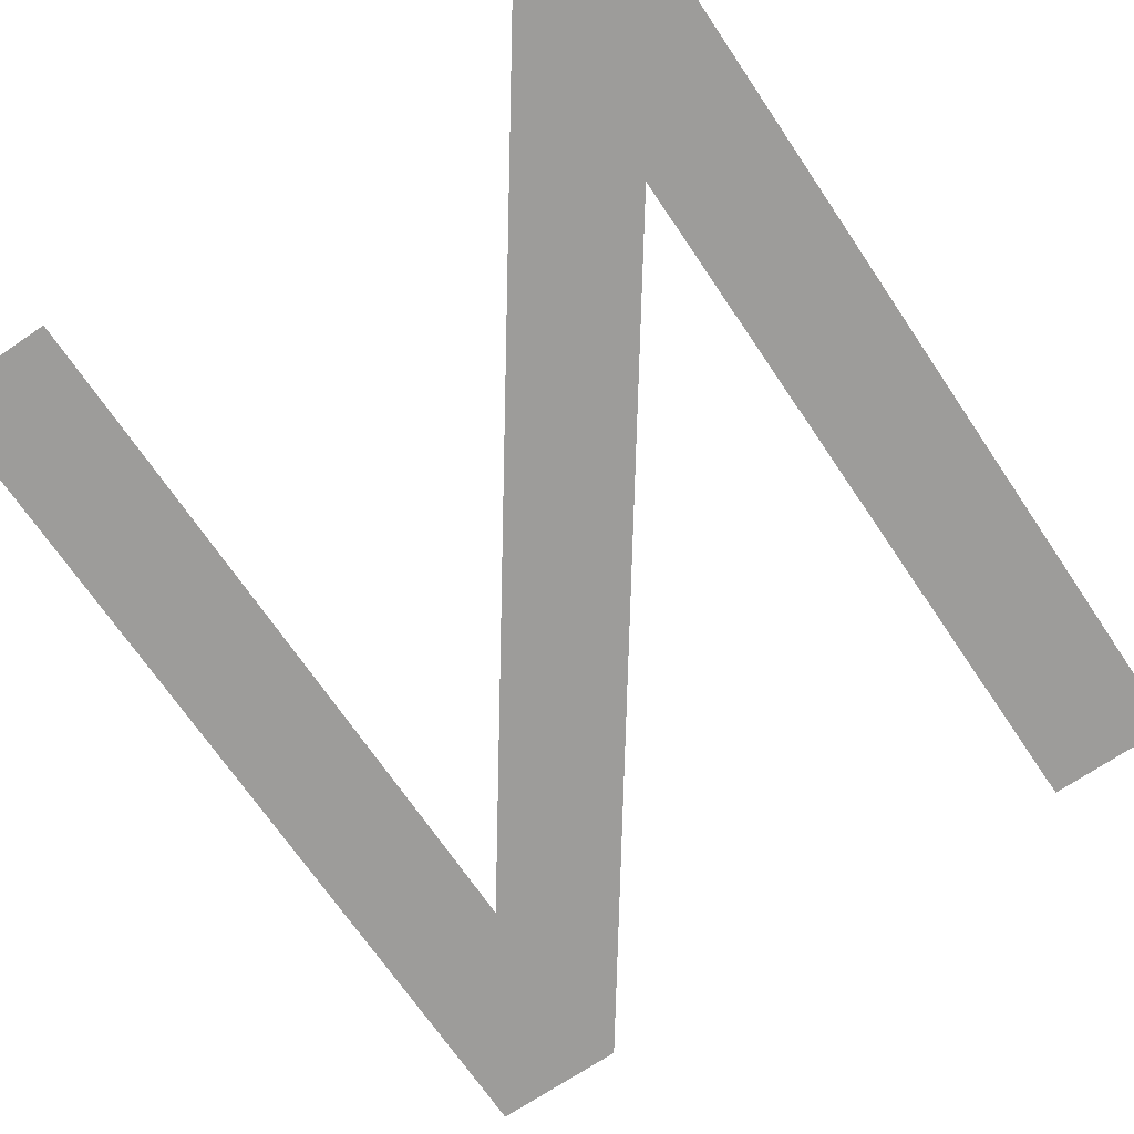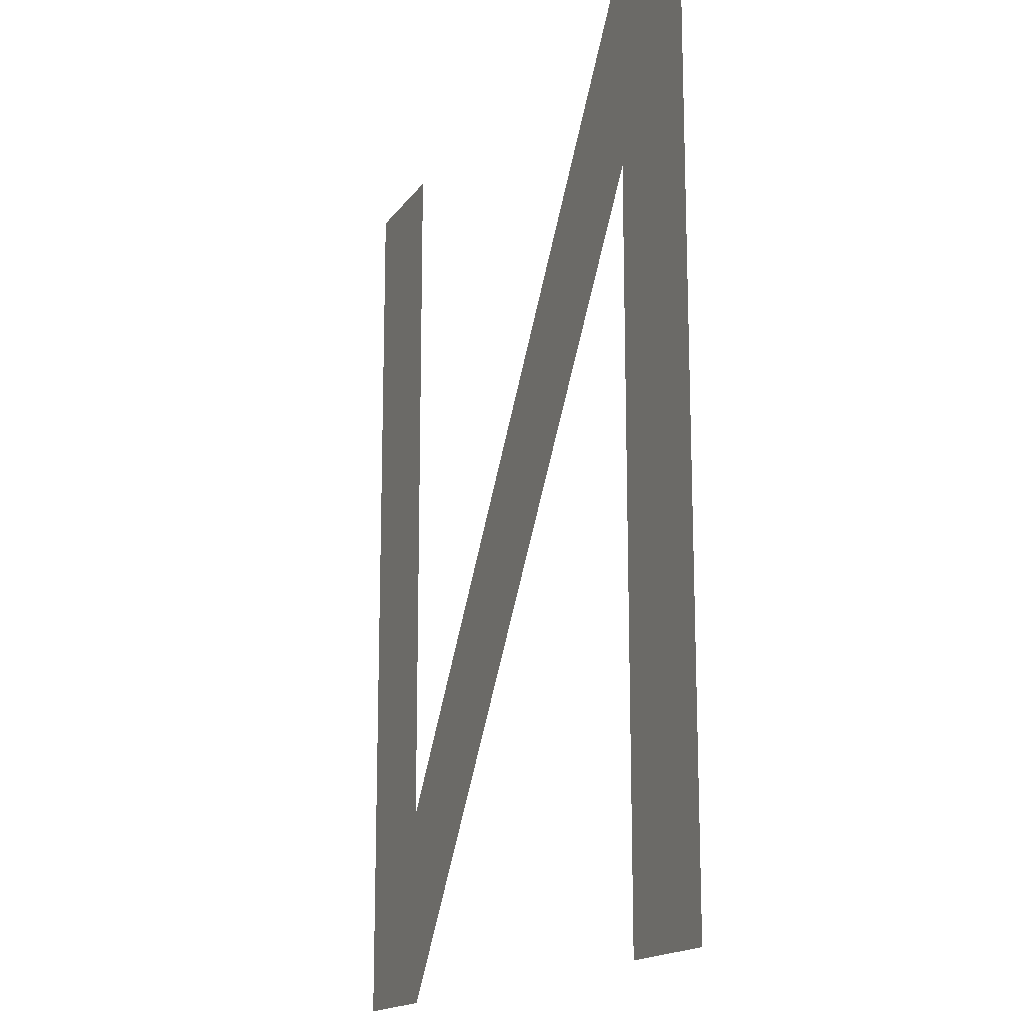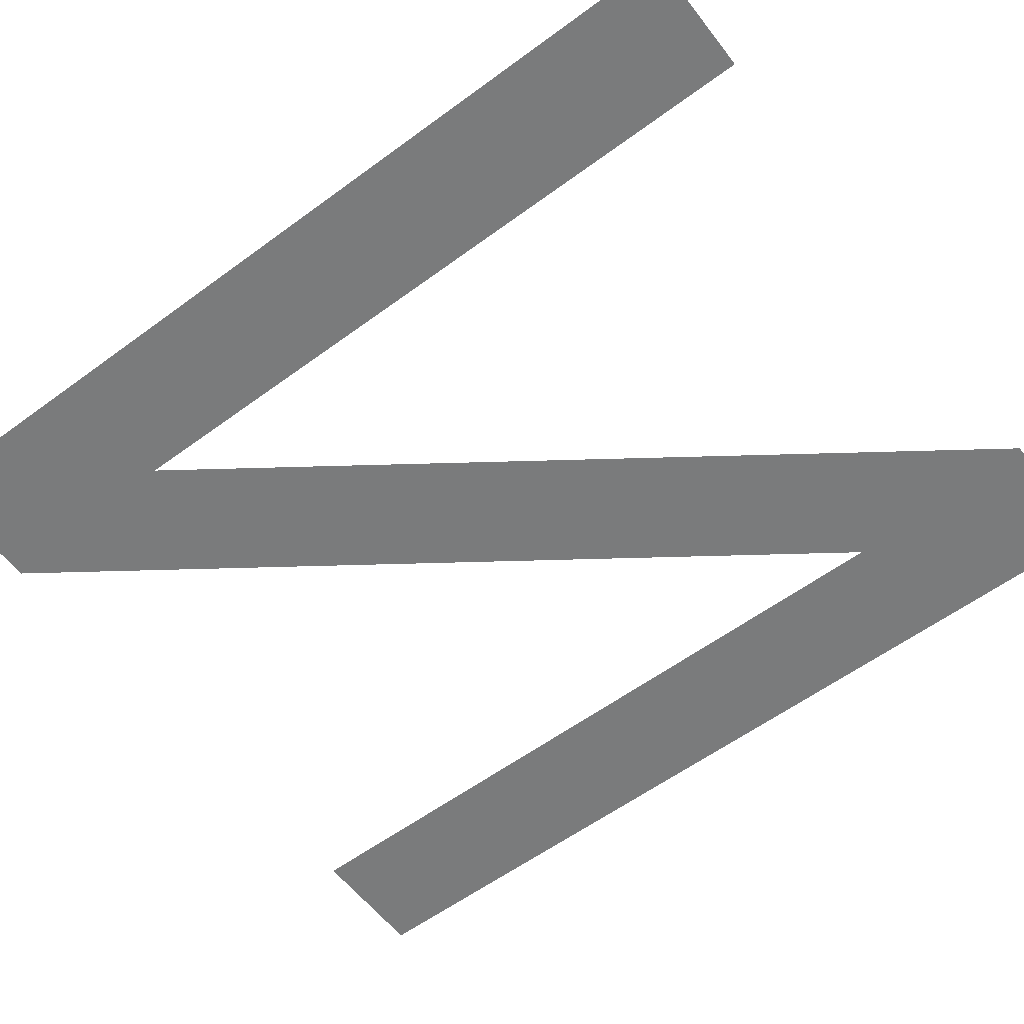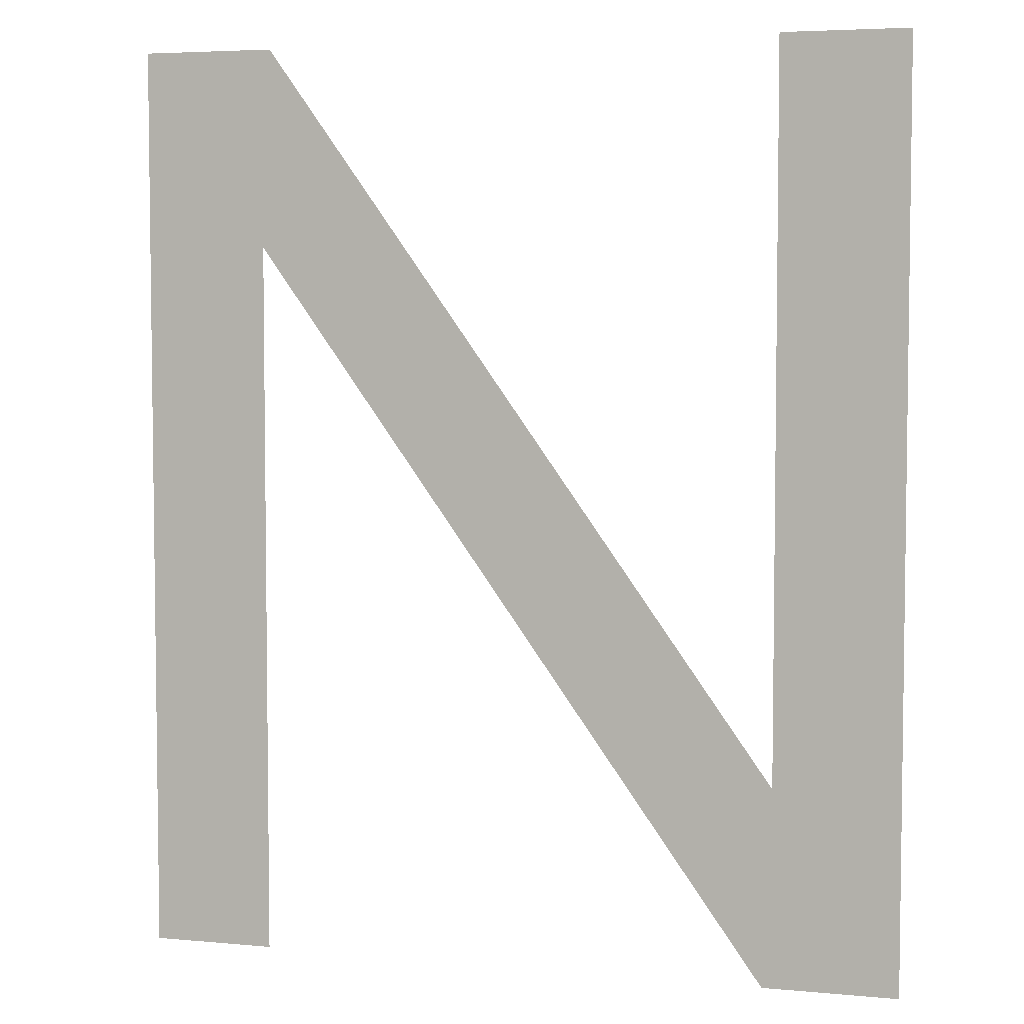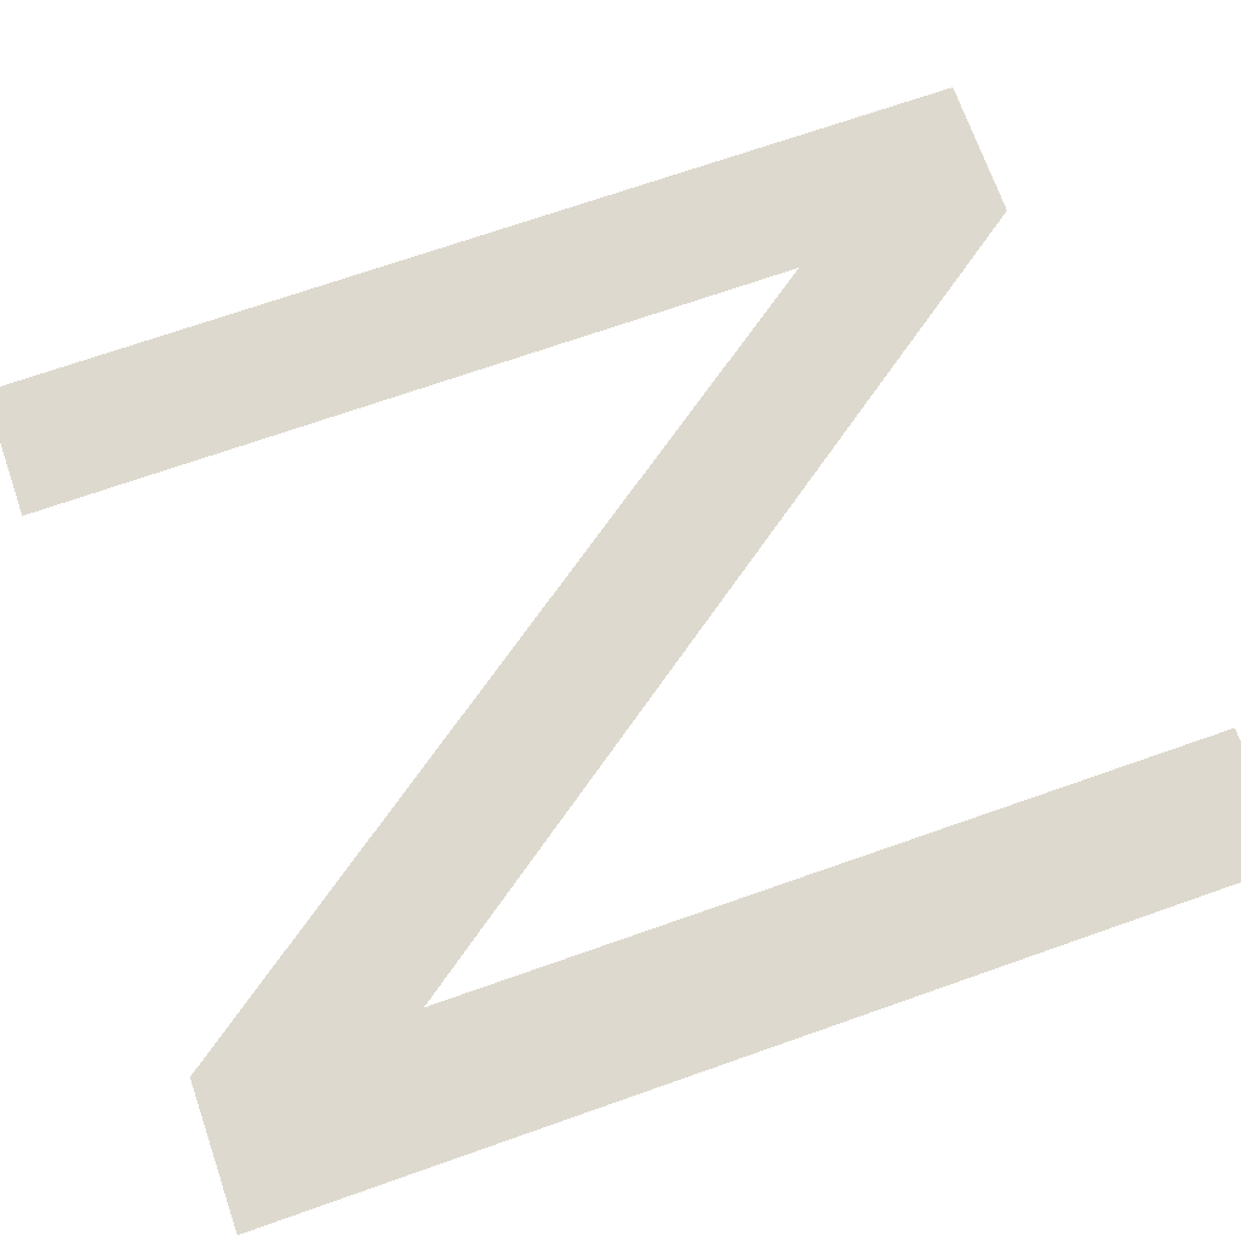
<metadata>
{"format":"obj","ext":"obj","renderer":"f3d","projection":"perspective","resolution":1024,"background":"white","views":[{"elev":-70.1,"azim":-145.9,"up":"+Y"},{"elev":-16.0,"azim":67.2,"up":"+Z"},{"elev":-58.3,"azim":127.3,"up":"+Y"},{"elev":4.9,"azim":-163.4,"up":"+Z"},{"elev":71.4,"azim":-109.3,"up":"+Y"}]}
</metadata>
<code>
o #ID434
v -0.1298 0.01125 0.1043
v -0.131 0.01125 0.111
v -0.131 0.01125 0.1043
v -0.1358 0.01125 0.1043
v -0.137 0.01125 0.1129
v -0.137 0.01125 0.1043
v -0.1358 0.01125 0.1062
v -0.1311 0.01125 0.1129
v -0.1298 0.01125 0.1129
v -0.1358 0.01125 0.1129
v -0.1358 0.01125 0.1062
v -0.137 0.01125 0.1129
v -0.1358 0.01125 0.1129
v -0.1298 0.01125 0.1043
v -0.131 0.01125 0.111
v -0.1298 0.01125 0.1129
v -0.1311 0.01125 0.1129
v -0.1358 0.01125 0.1043
v -0.137 0.01125 0.1043
v -0.131 0.01125 0.1043
f 1 2 3
f 4 5 6
f 5 4 7
f 7 4 8
f 8 4 2
f 8 2 9
f 9 2 1
f 10 5 7
f 11 12 13
f 14 15 16
f 16 15 17
f 15 18 17
f 17 18 11
f 11 18 12
f 19 12 18
f 20 15 14

</code>
